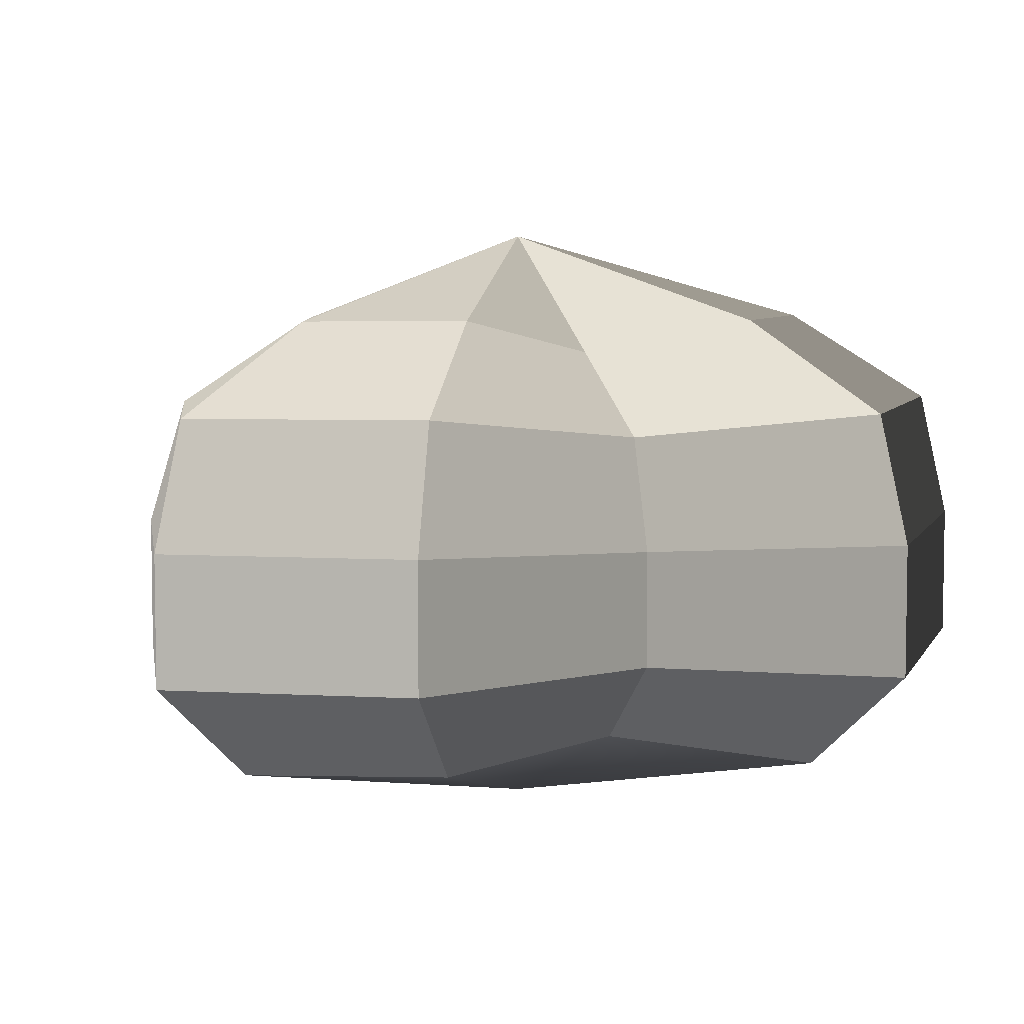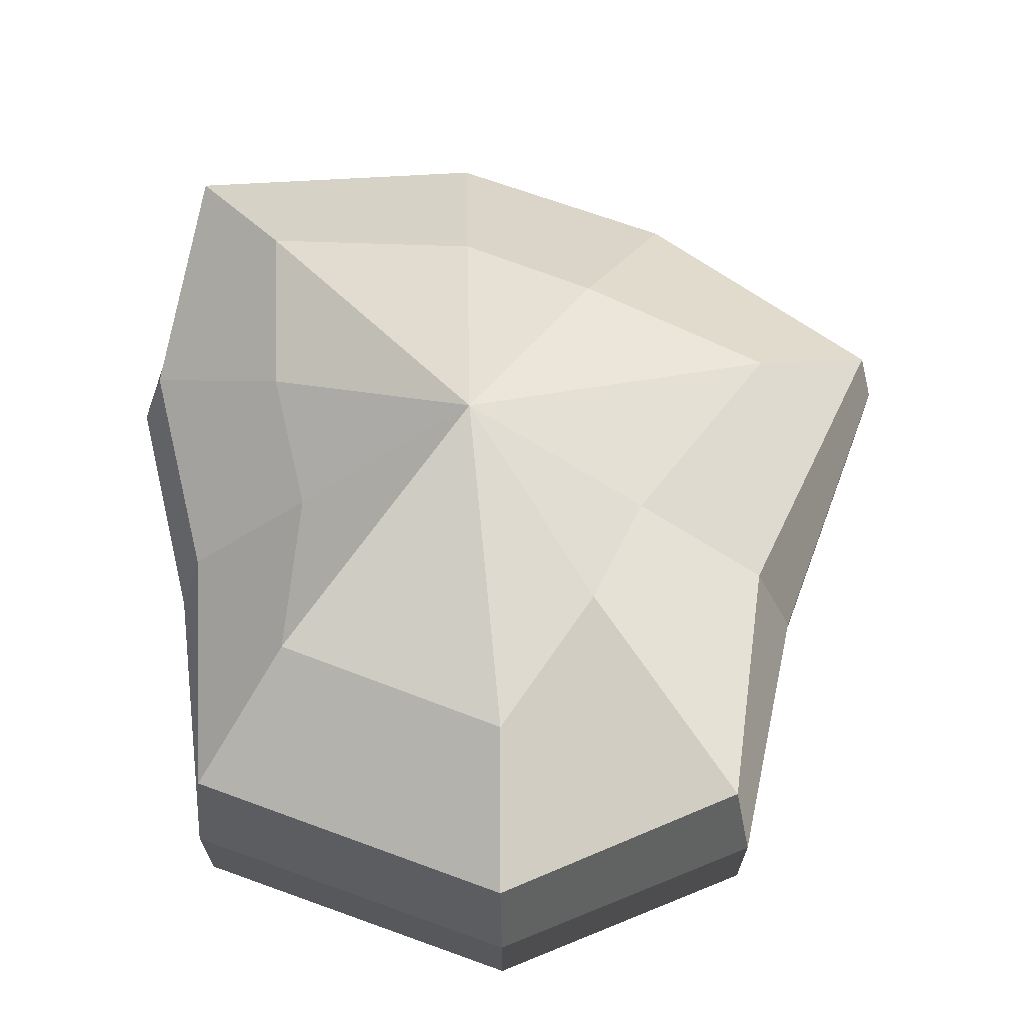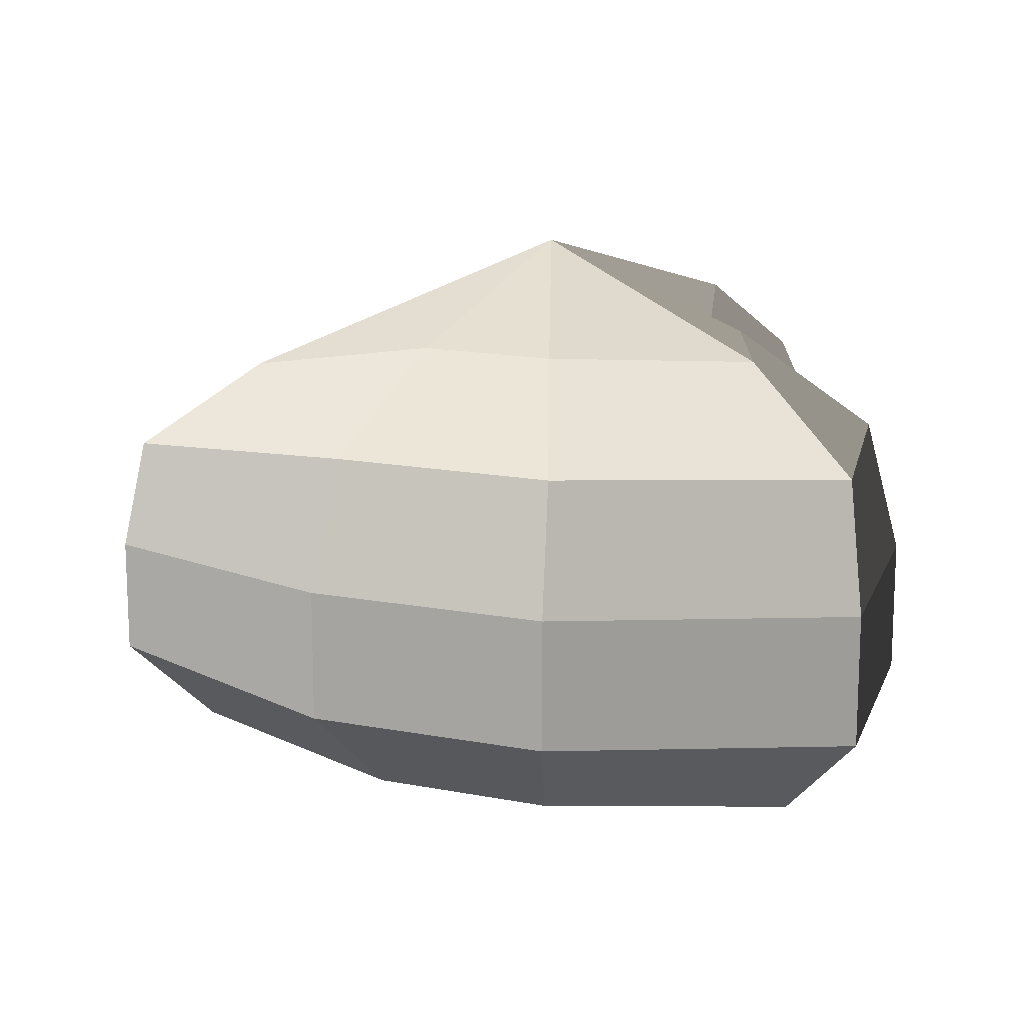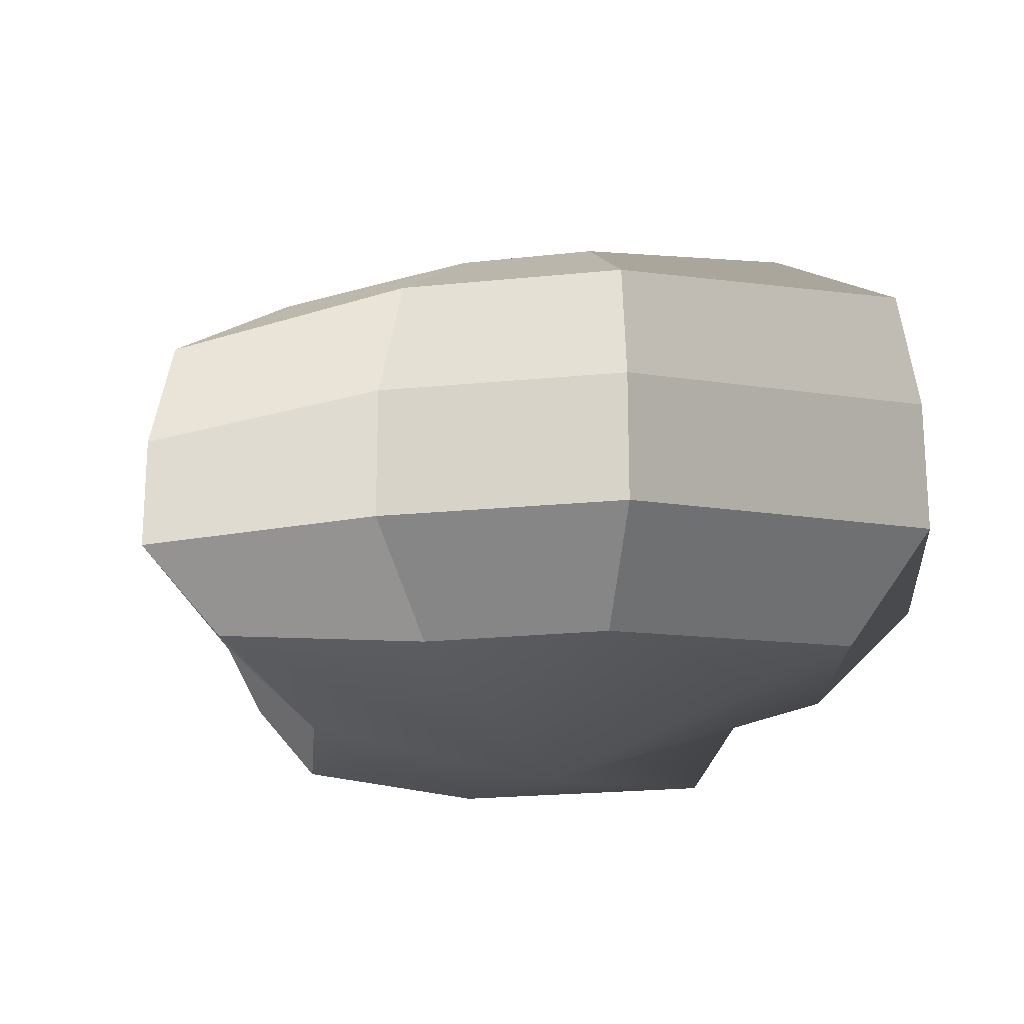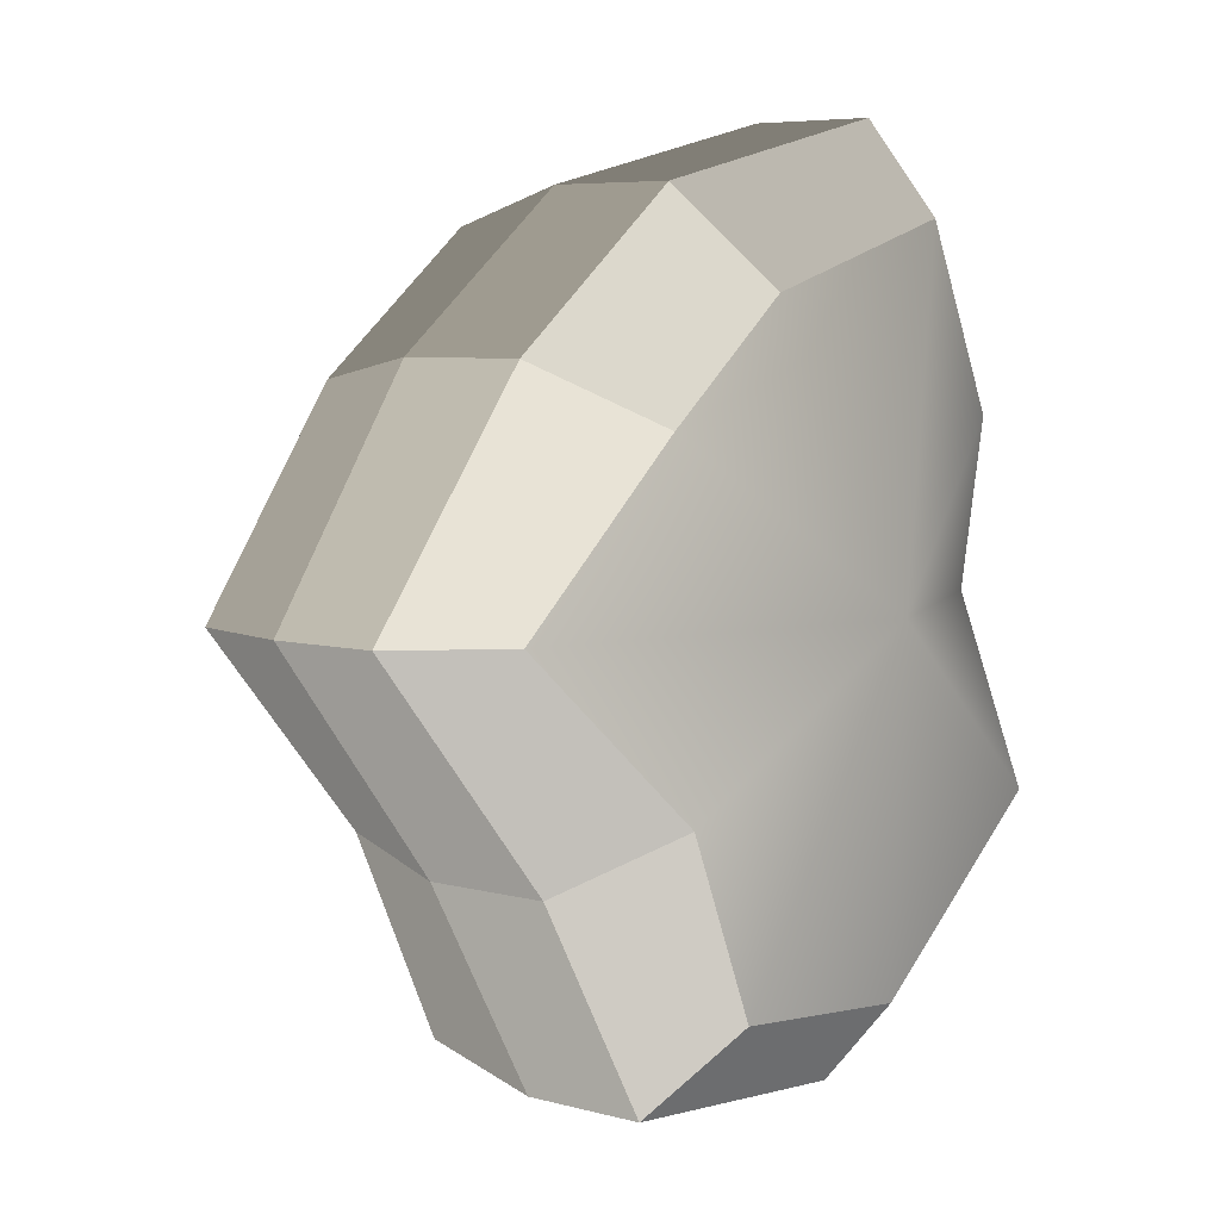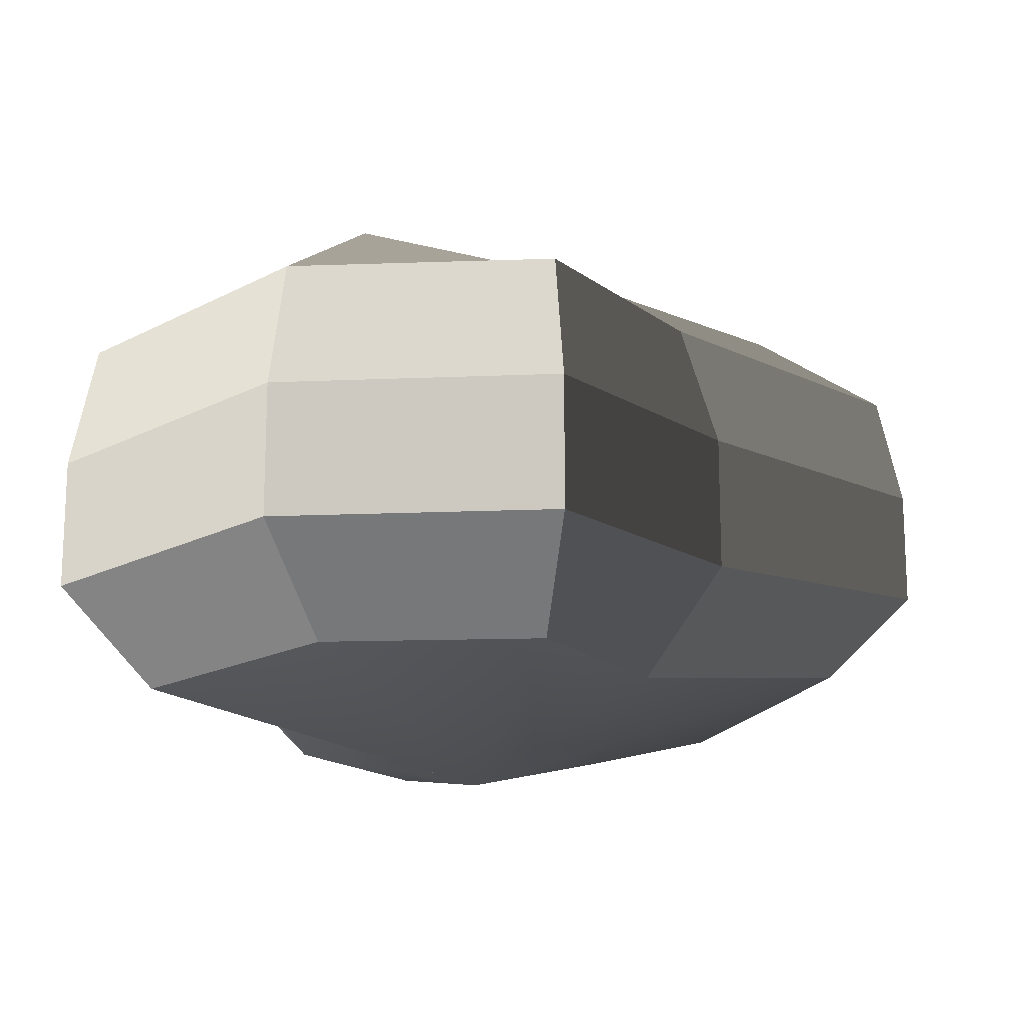
<metadata>
{"format":"obj","ext":"obj","renderer":"f3d","projection":"perspective","resolution":1024,"background":"white","views":[{"elev":6.0,"azim":68.1,"up":"+Y"},{"elev":68.9,"azim":161.8,"up":"+Y"},{"elev":15.1,"azim":-15.6,"up":"+Y"},{"elev":-20.9,"azim":-27.7,"up":"+Y"},{"elev":6.0,"azim":-49.9,"up":"+Z"},{"elev":-16.8,"azim":-171.1,"up":"+Y"}]}
</metadata>
<code>
v 0.01455 -0.02578 -0.04036
v 0.004624 -0.03398 0.001091
v 0.03878 -0.02578 -0.02106
v -0.009663 -0.02578 -0.03818
v -0.01825 -0.02578 -0.01778
v -0.03822 -0.02223 0.001091
v -0.02135 -0.02578 0.01996
v -0.005298 -0.02578 0.03272
v 0.02109 -0.02578 0.04036
v 0.0306 -0.02578 0.01996
v 0.03219 -0.02223 0.001091
v 0.03878 -0.02578 -0.02106
v 0.04797 -0.01489 -0.02773
v 0.01805 -0.01489 -0.05115
v 0.01455 -0.02578 -0.04036
v 0.01455 -0.02578 -0.04036
v 0.01805 -0.01489 -0.05115
v -0.01317 -0.01489 -0.04897
v -0.009663 -0.02578 -0.03818
v -0.009663 -0.02578 -0.03818
v -0.01317 -0.01489 -0.04897
v -0.02743 -0.01489 -0.02445
v -0.01825 -0.02578 -0.01778
v -0.01825 -0.02578 -0.01778
v -0.02743 -0.01489 -0.02445
v -0.04797 -0.01289 0.001091
v -0.03822 -0.02223 0.001091
v -0.03822 -0.02223 0.001091
v -0.04797 -0.01289 0.001091
v -0.03053 -0.01489 0.02663
v -0.02135 -0.02578 0.01996
v -0.02135 -0.02578 0.01996
v -0.03053 -0.01489 0.02663
v -0.008805 -0.01489 0.04351
v -0.005298 -0.02578 0.03272
v -0.005298 -0.02578 0.03272
v -0.008805 -0.01489 0.04351
v 0.0246 -0.01489 0.05115
v 0.02109 -0.02578 0.04036
v 0.02109 -0.02578 0.04036
v 0.0246 -0.01489 0.05115
v 0.03978 -0.01489 0.02663
v 0.0306 -0.02578 0.01996
v 0.0306 -0.02578 0.01996
v 0.03978 -0.01489 0.02663
v 0.04193 -0.01289 0.001091
v 0.03219 -0.02223 0.001091
v 0.03219 -0.02223 0.001091
v 0.04193 -0.01289 0.001091
v 0.04797 -0.01489 -0.02773
v 0.03878 -0.02578 -0.02106
v 0.04797 -0.01489 -0.02773
v 0.04797 -0.0001483 -0.02773
v 0.01805 -0.0001483 -0.05115
v 0.01805 -0.01489 -0.05115
v 0.01805 -0.01489 -0.05115
v 0.01805 -0.0001483 -0.05115
v -0.01317 -0.0001483 -0.04897
v -0.01317 -0.01489 -0.04897
v -0.01317 -0.01489 -0.04897
v -0.01317 -0.0001483 -0.04897
v -0.02743 -0.0001483 -0.02445
v -0.02743 -0.01489 -0.02445
v -0.02743 -0.01489 -0.02445
v -0.02743 -0.0001483 -0.02445
v -0.04797 -0.0002294 0.001091
v -0.04797 -0.01289 0.001091
v -0.04797 -0.01289 0.001091
v -0.04797 -0.0002294 0.001091
v -0.03053 -0.0001483 0.02663
v -0.03053 -0.01489 0.02663
v -0.03053 -0.01489 0.02663
v -0.03053 -0.0001483 0.02663
v -0.008805 -0.0001483 0.04351
v -0.008805 -0.01489 0.04351
v -0.008805 -0.01489 0.04351
v -0.008805 -0.0001483 0.04351
v 0.0246 -0.0001483 0.05115
v 0.0246 -0.01489 0.05115
v 0.0246 -0.01489 0.05115
v 0.0246 -0.0001483 0.05115
v 0.03978 -0.0001483 0.02663
v 0.03978 -0.01489 0.02663
v 0.03978 -0.01489 0.02663
v 0.03978 -0.0001483 0.02663
v 0.04193 -0.0002294 0.001091
v 0.04193 -0.01289 0.001091
v 0.04193 -0.01289 0.001091
v 0.04193 -0.0002294 0.001091
v 0.04797 -0.0001483 -0.02773
v 0.04797 -0.01489 -0.02773
v 0.04797 -0.0001483 -0.02773
v 0.04569 0.01428 -0.0254
v 0.01715 0.01428 -0.04799
v 0.01805 -0.0001483 -0.05115
v 0.01805 -0.0001483 -0.05115
v 0.01715 0.01428 -0.04799
v -0.01183 0.01428 -0.0456
v -0.01317 -0.0001483 -0.04897
v -0.01317 -0.0001483 -0.04897
v -0.01183 0.01428 -0.0456
v -0.02321 0.01428 -0.02181
v -0.02743 -0.0001483 -0.02445
v -0.02743 -0.0001483 -0.02445
v -0.02321 0.01428 -0.02181
v -0.0453 0.01197 0.001197
v -0.04797 -0.0002294 0.001091
v -0.04797 -0.0002294 0.001091
v -0.0453 0.01197 0.001197
v -0.02661 0.01428 0.0242
v -0.03053 -0.0001483 0.02663
v -0.03053 -0.0001483 0.02663
v -0.02661 0.01428 0.0242
v -0.007042 0.01428 0.03961
v -0.008805 -0.0001483 0.04351
v -0.008805 -0.0001483 0.04351
v -0.007042 0.01428 0.03961
v 0.02433 0.01428 0.04799
v 0.0246 -0.0001483 0.05115
v 0.0246 -0.0001483 0.05115
v 0.02433 0.01428 0.04799
v 0.03671 0.01428 0.0242
v 0.03978 -0.0001483 0.02663
v 0.03978 -0.0001483 0.02663
v 0.03671 0.01428 0.0242
v 0.03865 0.01197 0.001197
v 0.04193 -0.0002294 0.001091
v 0.04193 -0.0002294 0.001091
v 0.03865 0.01197 0.001197
v 0.04569 0.01428 -0.0254
v 0.04797 -0.0001483 -0.02773
v 0.04569 0.01428 -0.0254
v 0.03225 0.02437 -0.01615
v 0.01204 0.02437 -0.03257
v 0.01715 0.01428 -0.04799
v 0.01715 0.01428 -0.04799
v 0.01204 0.02437 -0.03257
v -0.002592 0.02437 -0.02139
v -0.01183 0.01428 -0.0456
v -0.01183 0.01428 -0.0456
v -0.002592 0.02437 -0.02139
v -0.01125 0.02437 -0.0128
v -0.02321 0.01428 -0.02181
v -0.02321 0.01428 -0.02181
v -0.01125 0.02437 -0.0128
v -0.03124 0.02075 0.001117
v -0.0453 0.01197 0.001197
v -0.0453 0.01197 0.001197
v -0.03124 0.02075 0.001117
v -0.01443 0.02437 0.01503
v -0.02661 0.01428 0.0242
v -0.02661 0.01428 0.0242
v -0.01443 0.02437 0.01503
v -0.002592 0.02437 0.02475
v -0.007042 0.01428 0.03961
v -0.007042 0.01428 0.03961
v -0.002592 0.02437 0.02475
v 0.01874 0.02437 0.03257
v 0.02433 0.01428 0.04799
v 0.02433 0.01428 0.04799
v 0.01874 0.02437 0.03257
v 0.02387 0.02437 0.01503
v 0.03671 0.01428 0.0242
v 0.03671 0.01428 0.0242
v 0.02387 0.02437 0.01503
v 0.02504 0.02075 0.001117
v 0.03865 0.01197 0.001197
v 0.03865 0.01197 0.001197
v 0.02504 0.02075 0.001117
v 0.03225 0.02437 -0.01615
v 0.04569 0.01428 -0.0254
v 0.03225 0.02437 -0.01615
v 0.004624 0.03398 0.001091
v 0.01204 0.02437 -0.03257
v 0.01204 0.02437 -0.03257
v 0.004624 0.03398 0.001091
v -0.002592 0.02437 -0.02139
v -0.002592 0.02437 -0.02139
v 0.004624 0.03398 0.001091
v -0.01125 0.02437 -0.0128
v -0.01125 0.02437 -0.0128
v 0.004624 0.03398 0.001091
v -0.03124 0.02075 0.001117
v -0.03124 0.02075 0.001117
v 0.004624 0.03398 0.001091
v -0.01443 0.02437 0.01503
v -0.01443 0.02437 0.01503
v 0.004624 0.03398 0.001091
v -0.002592 0.02437 0.02475
v -0.002592 0.02437 0.02475
v 0.004624 0.03398 0.001091
v 0.01874 0.02437 0.03257
v 0.01874 0.02437 0.03257
v 0.004624 0.03398 0.001091
v 0.02387 0.02437 0.01503
v 0.02387 0.02437 0.01503
v 0.004624 0.03398 0.001091
v 0.02504 0.02075 0.001117
v 0.02504 0.02075 0.001117
v 0.004624 0.03398 0.001091
v 0.03225 0.02437 -0.01615
g Foliage7_7_4302_45
f 1 3 2
f 4 1 2
f 5 4 2
f 6 5 2
f 7 6 2
f 8 7 2
f 9 8 2
f 10 9 2
f 11 10 2
f 3 11 2
f 12 14 13
f 12 15 14
f 16 18 17
f 16 19 18
f 20 22 21
f 20 23 22
f 24 26 25
f 24 27 26
f 28 30 29
f 28 31 30
f 32 34 33
f 32 35 34
f 36 38 37
f 36 39 38
f 40 42 41
f 40 43 42
f 44 46 45
f 44 47 46
f 48 50 49
f 48 51 50
f 52 54 53
f 52 55 54
f 56 58 57
f 56 59 58
f 60 62 61
f 60 63 62
f 64 66 65
f 64 67 66
f 68 70 69
f 68 71 70
f 72 74 73
f 72 75 74
f 76 78 77
f 76 79 78
f 80 82 81
f 80 83 82
f 84 86 85
f 84 87 86
f 88 90 89
f 88 91 90
f 92 94 93
f 92 95 94
f 96 98 97
f 96 99 98
f 100 102 101
f 100 103 102
f 104 106 105
f 104 107 106
f 108 110 109
f 108 111 110
f 112 114 113
f 112 115 114
f 116 118 117
f 116 119 118
f 120 122 121
f 120 123 122
f 124 126 125
f 124 127 126
f 128 130 129
f 128 131 130
f 132 134 133
f 132 135 134
f 136 138 137
f 136 139 138
f 140 142 141
f 140 143 142
f 144 146 145
f 144 147 146
f 148 150 149
f 148 151 150
f 152 154 153
f 152 155 154
f 156 158 157
f 156 159 158
f 160 162 161
f 160 163 162
f 164 166 165
f 164 167 166
f 168 170 169
f 168 171 170
f 172 174 173
f 175 177 176
f 178 180 179
f 181 183 182
f 184 186 185
f 187 189 188
f 190 192 191
f 193 195 194
f 196 198 197
f 199 201 200

</code>
